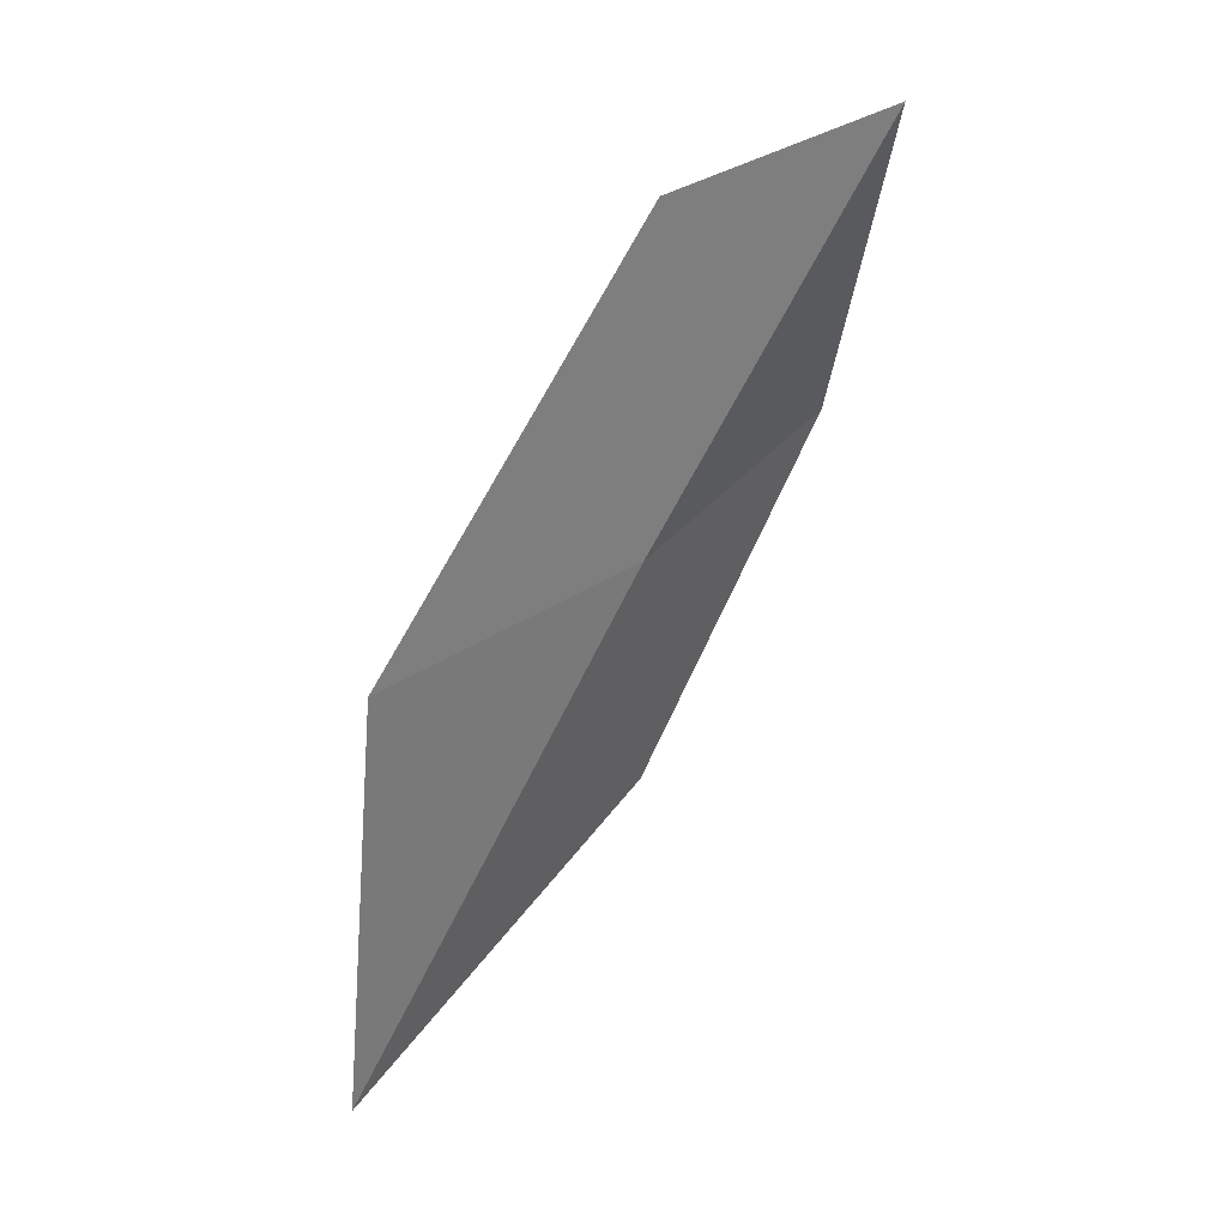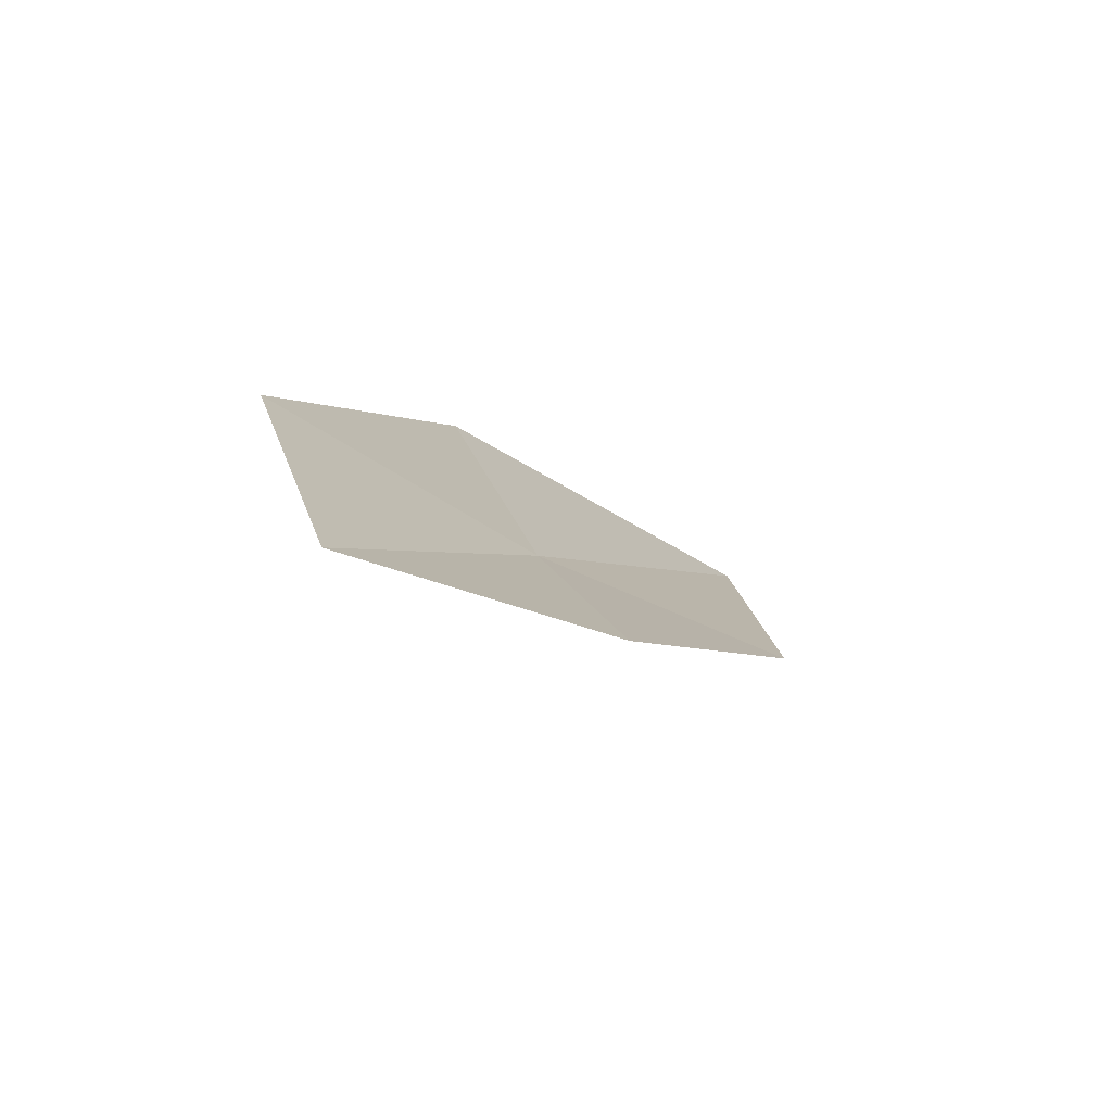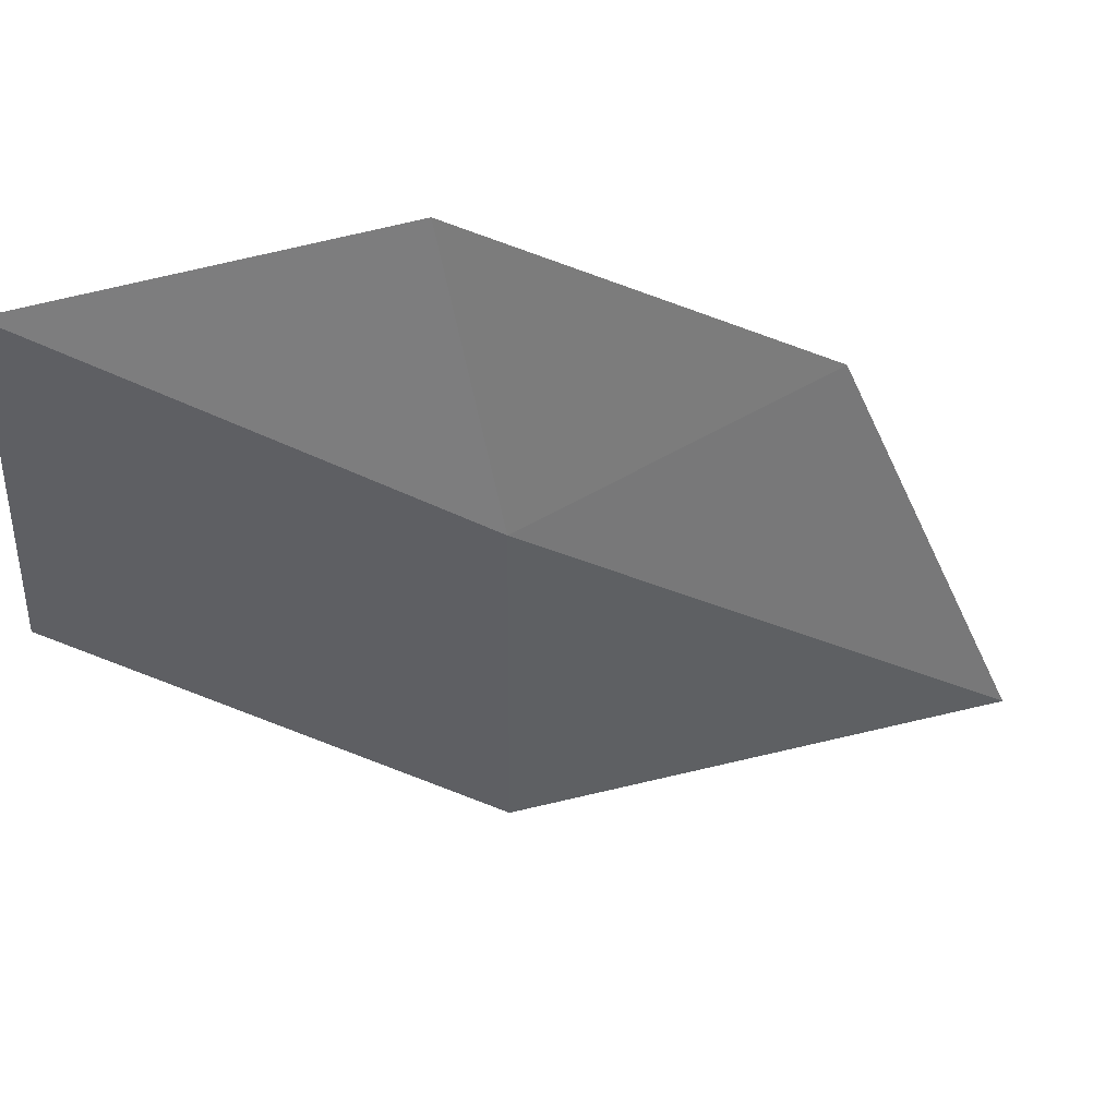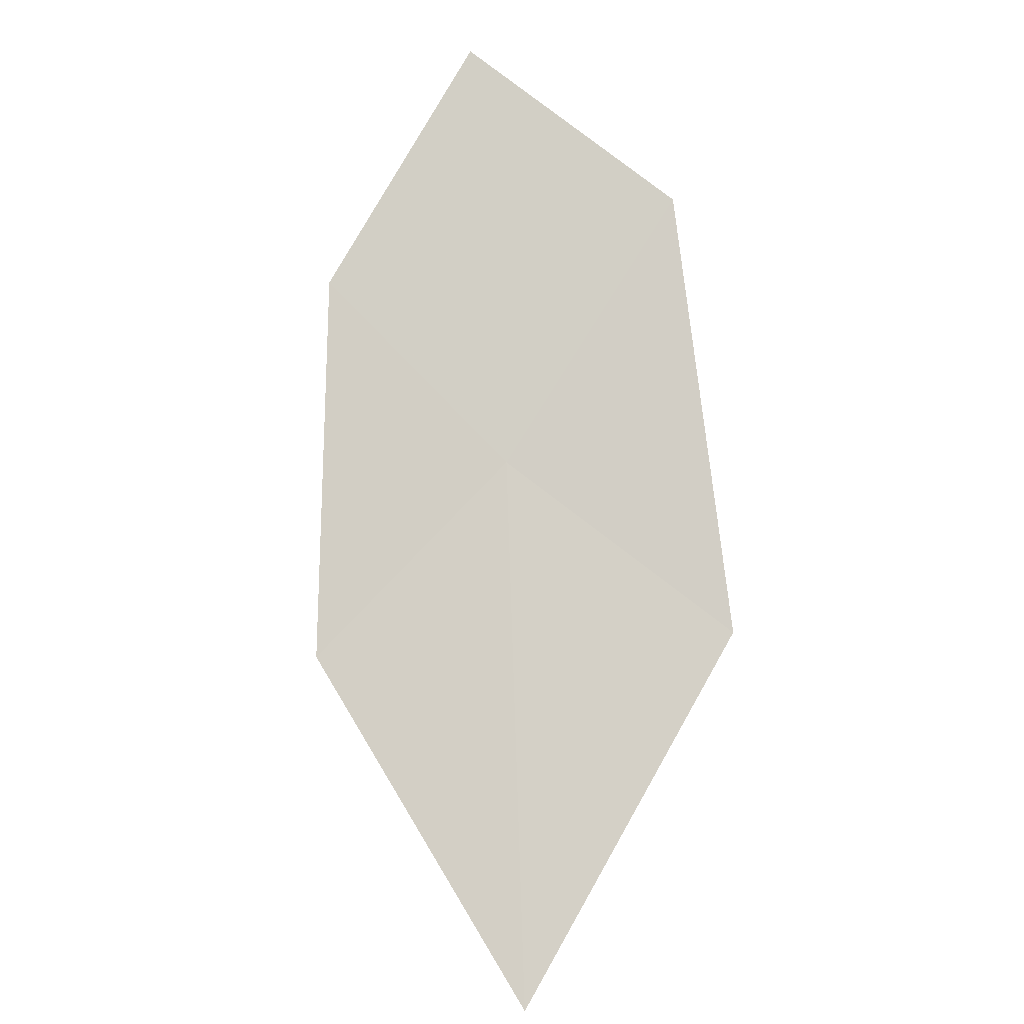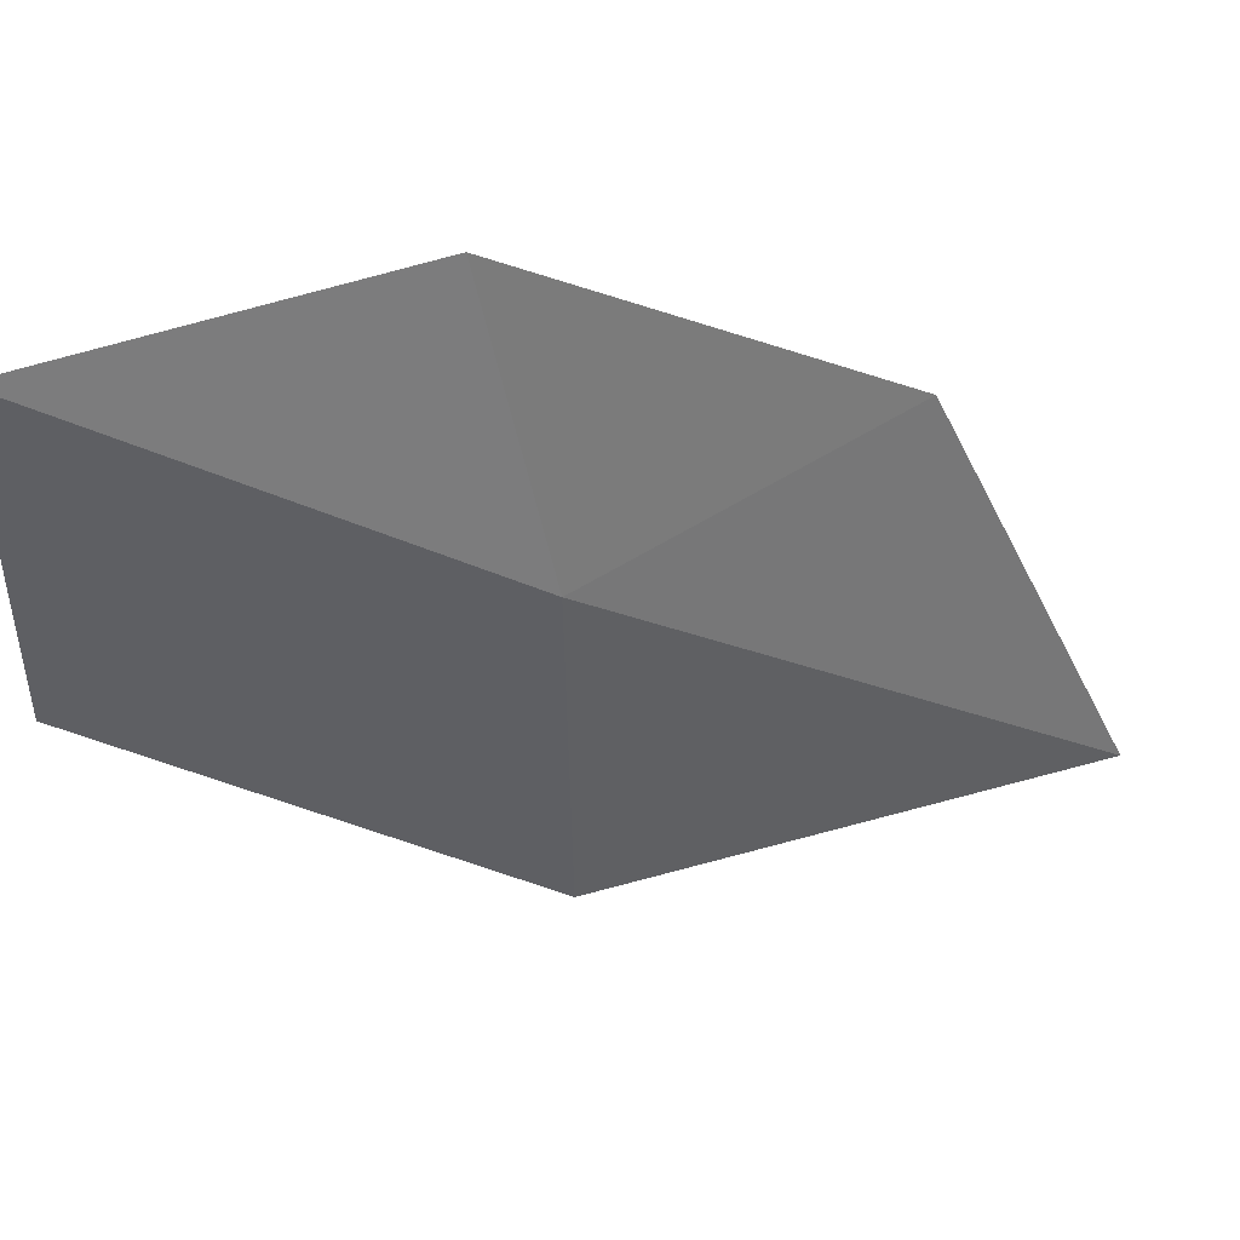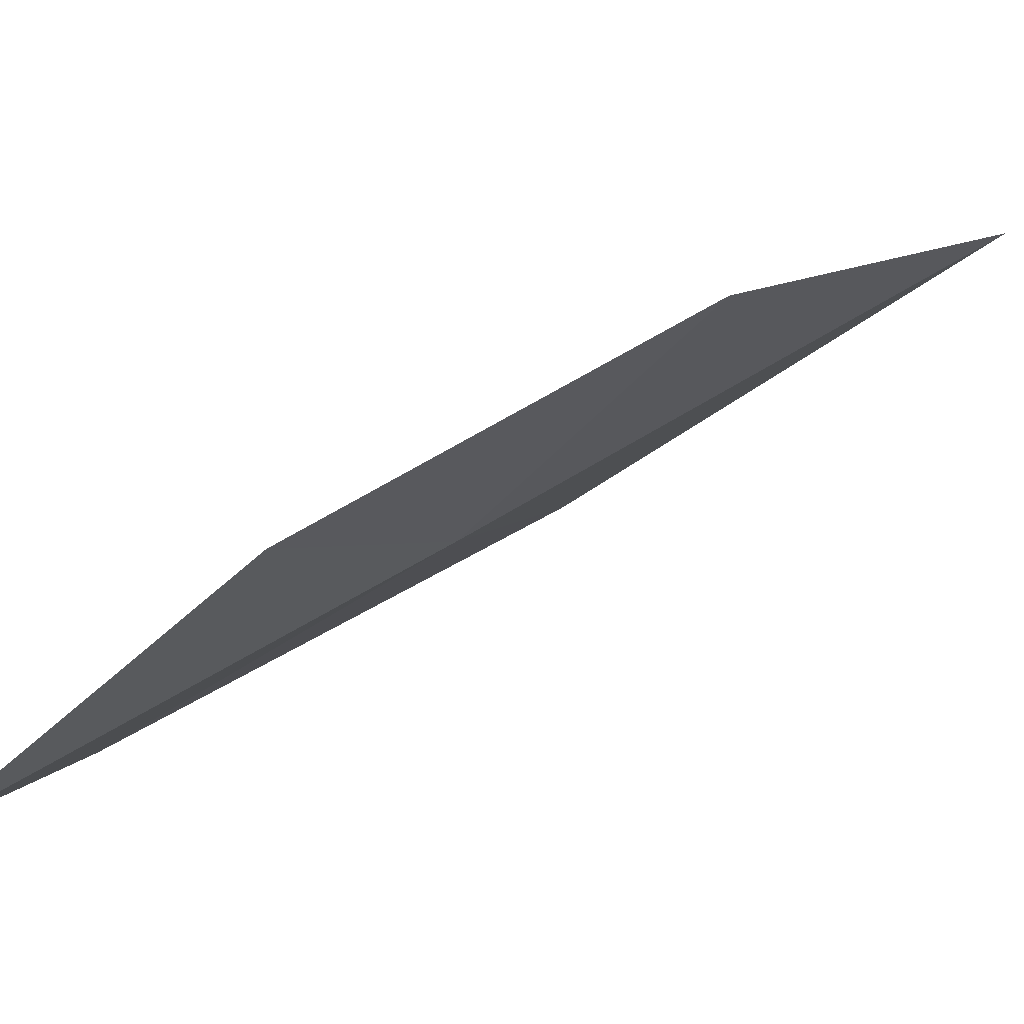
<metadata>
{"format":"obj","ext":"obj","renderer":"f3d","projection":"perspective","resolution":1024,"background":"white","views":[{"elev":-14.2,"azim":119.4,"up":"+Y"},{"elev":60.6,"azim":-142.5,"up":"+Y"},{"elev":-72.6,"azim":-124.8,"up":"+Z"},{"elev":25.3,"azim":-9.0,"up":"+Y"},{"elev":-71.3,"azim":-123.3,"up":"+Z"},{"elev":-23.5,"azim":-105.2,"up":"+Z"}]}
</metadata>
<code>
v 0.4249 -1.629 0.02143
v 0.4899 -1.551 -0.01917
v 0.4253 -1.507 -0.06261
v 0.3689 -1.572 -0.009571
v 0.3552 -1.677 0.06099
v 0.4147 -1.779 0.1249
v 0.4954 -1.677 0.06592
f 1 3 2
f 1 5 4
f 1 7 6
f 1 6 5
f 1 4 3
f 1 2 7

</code>
